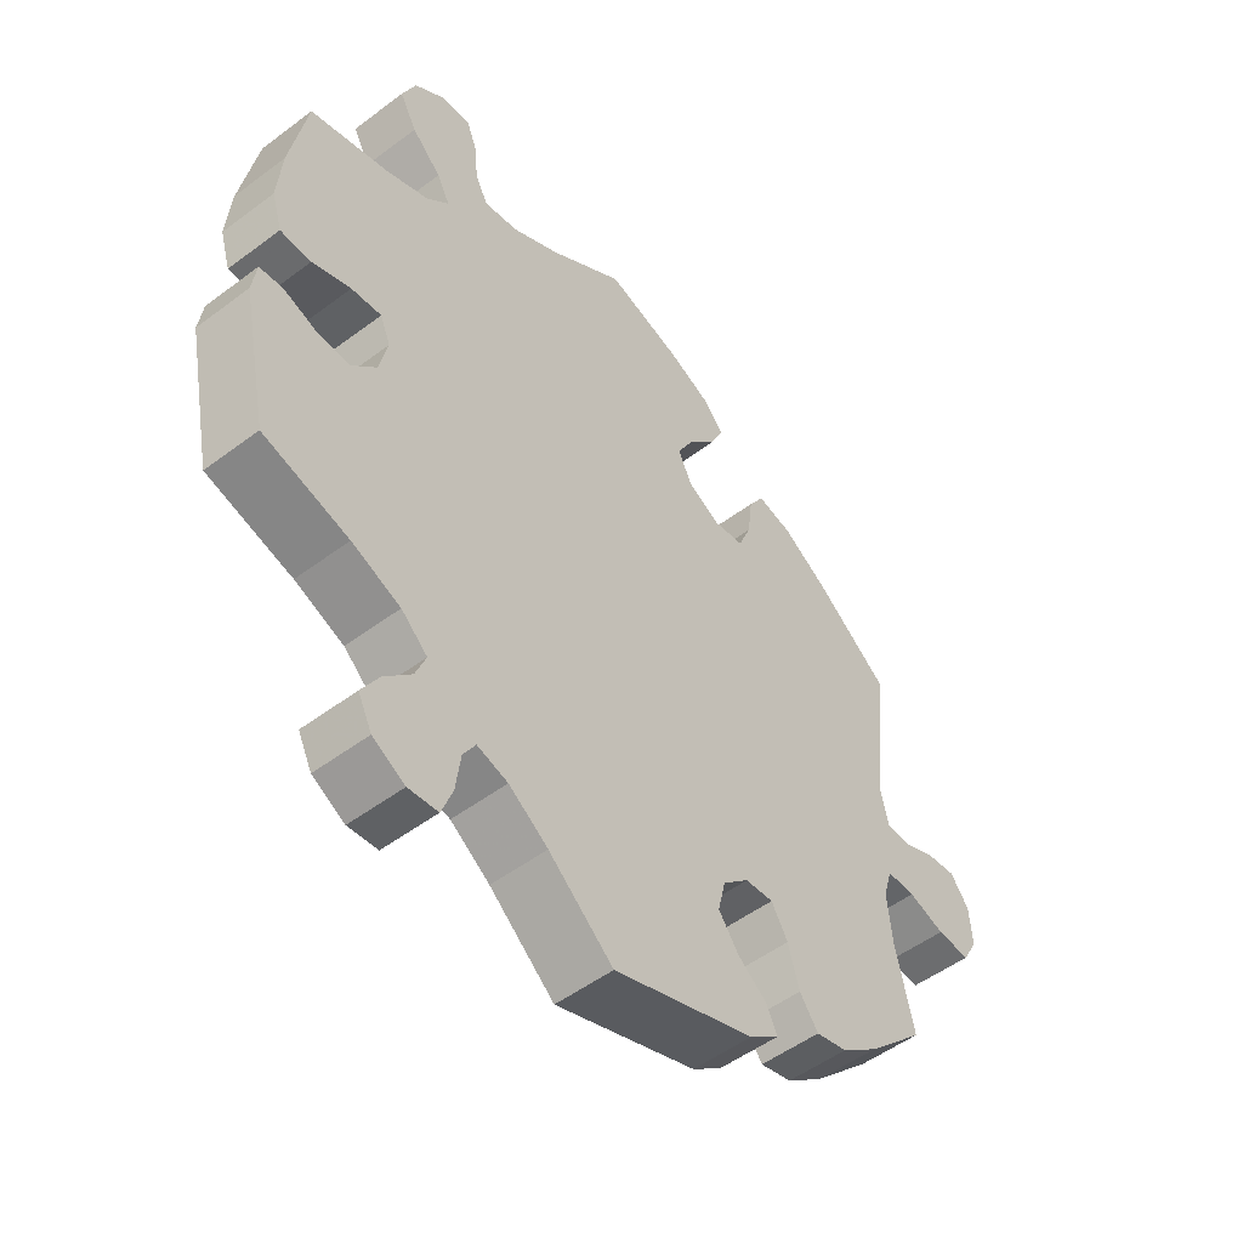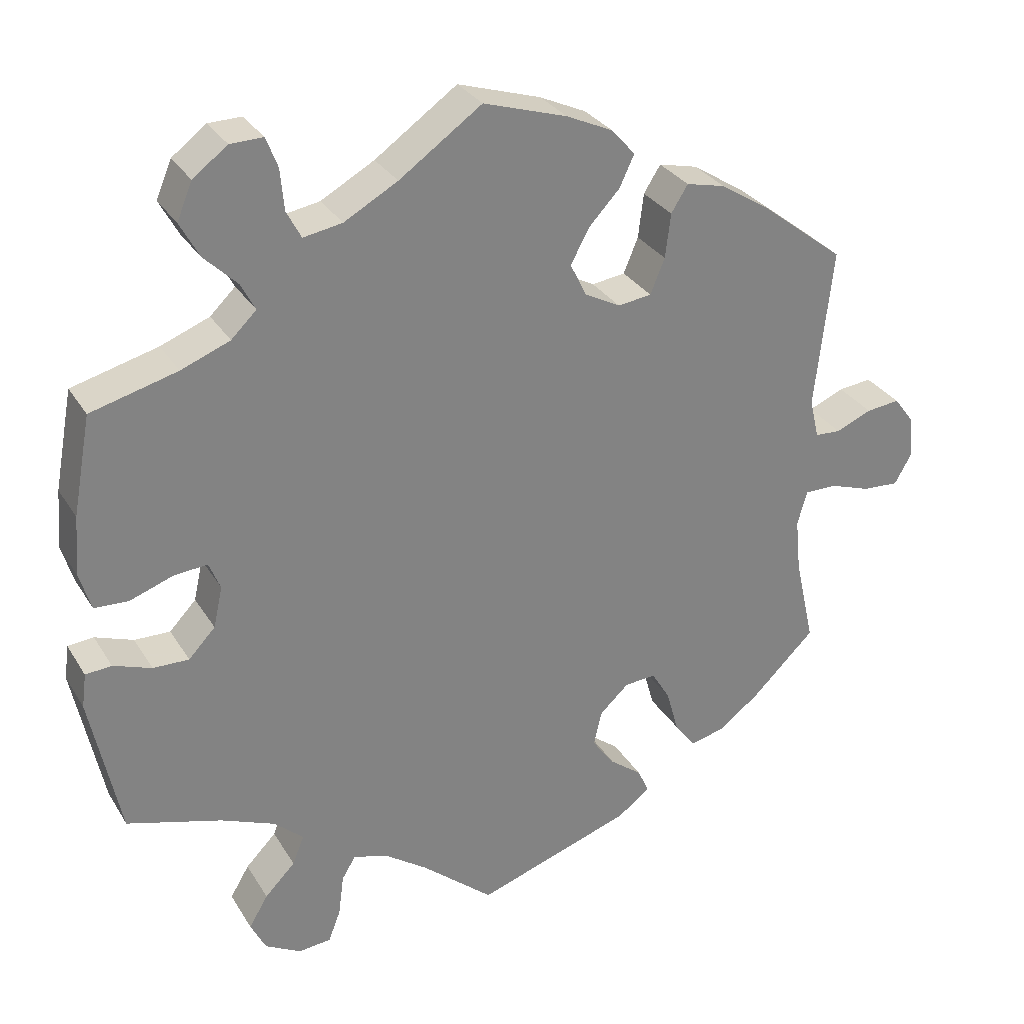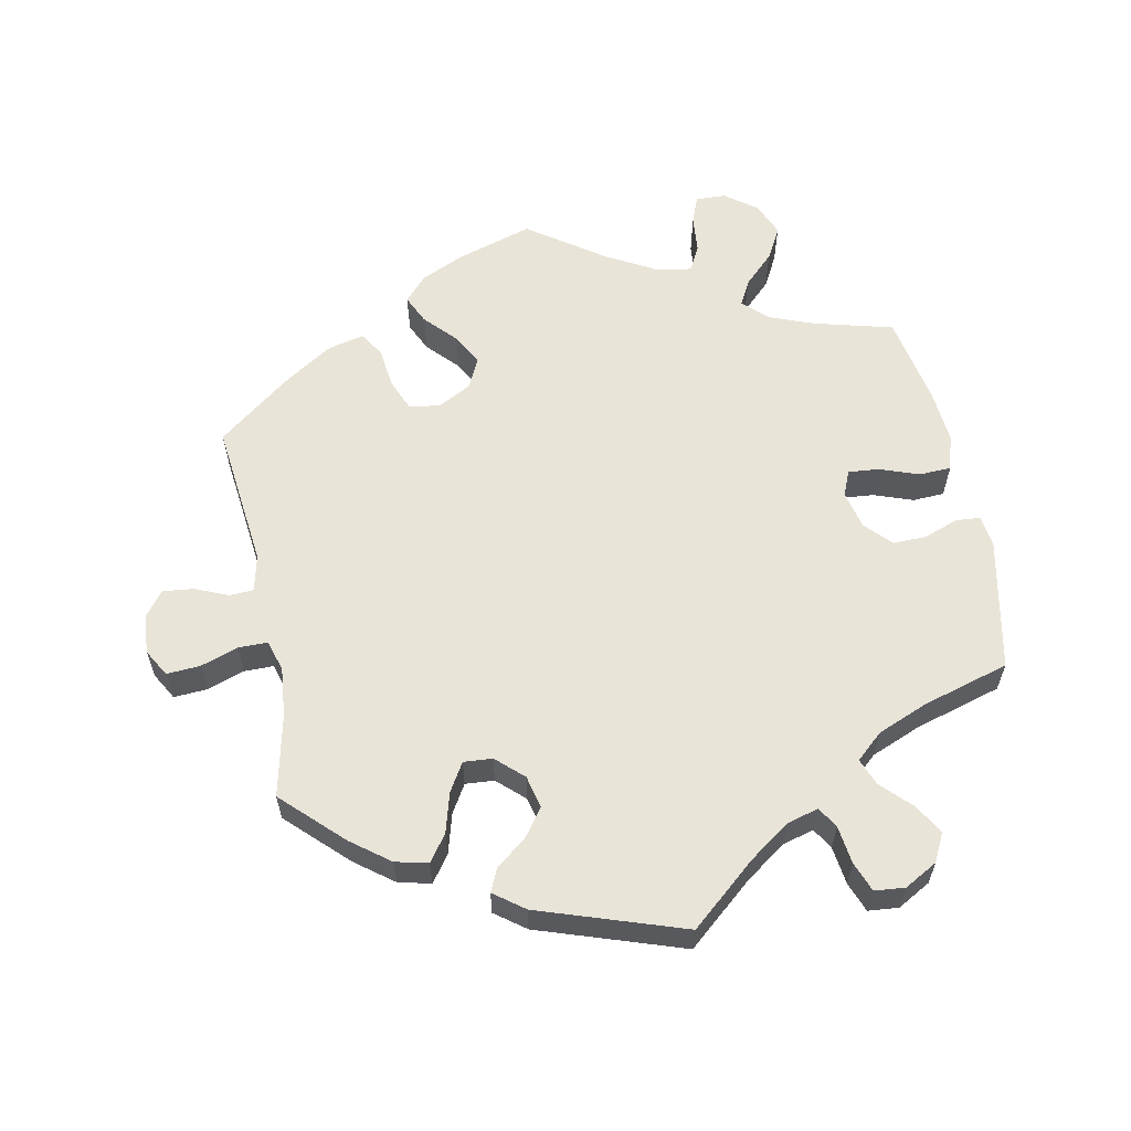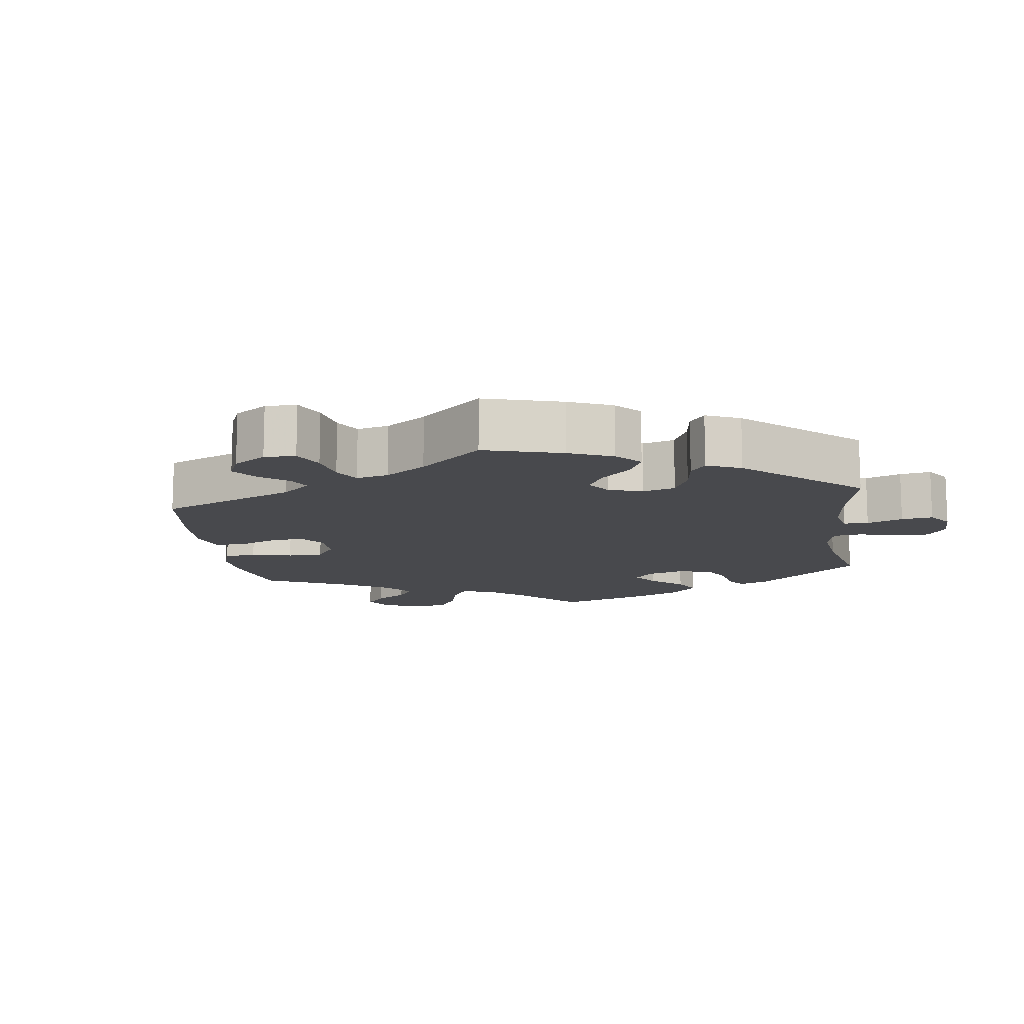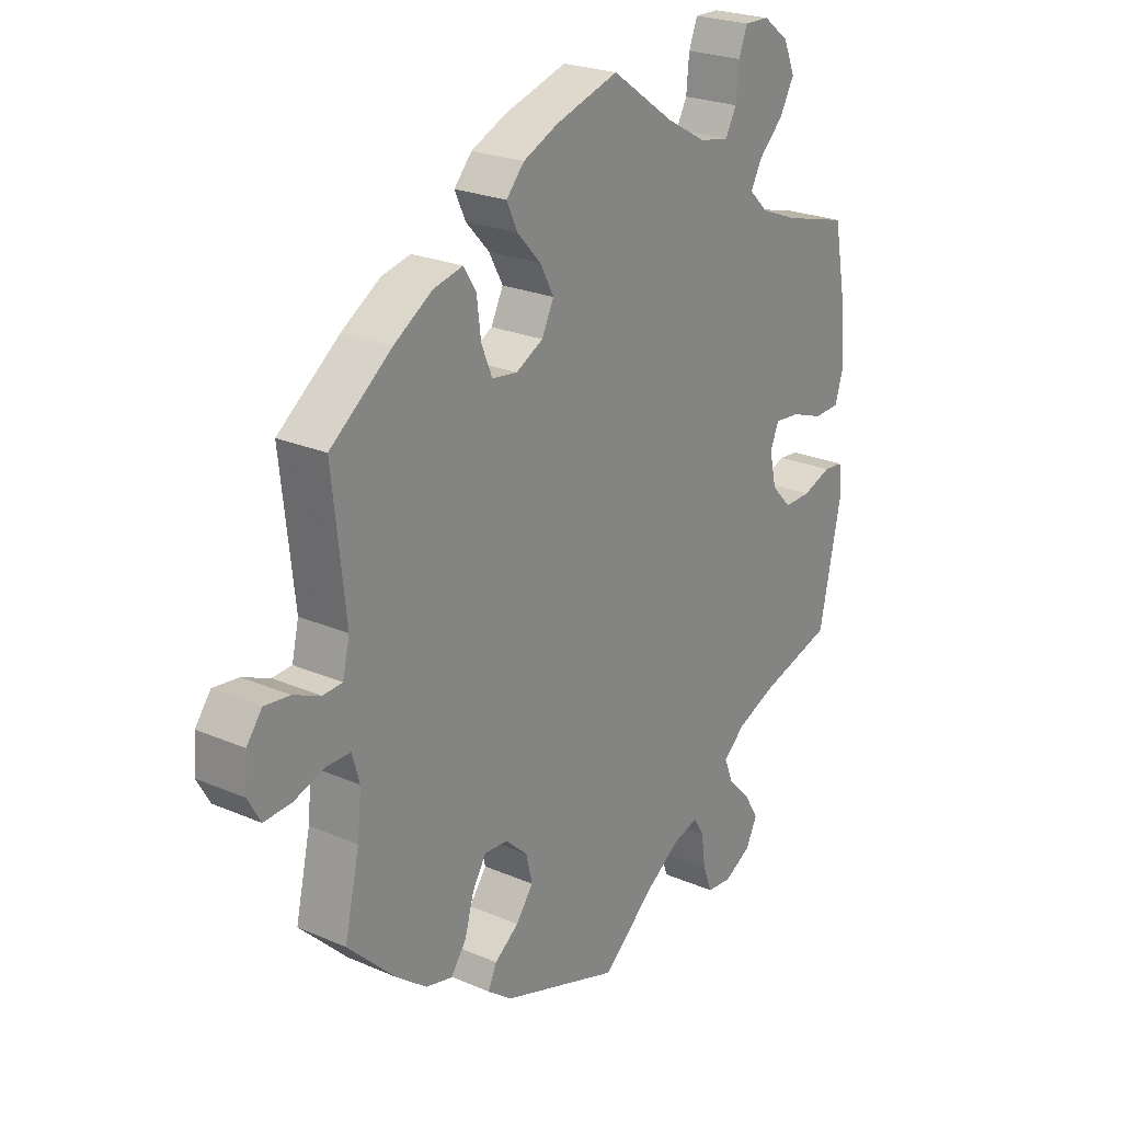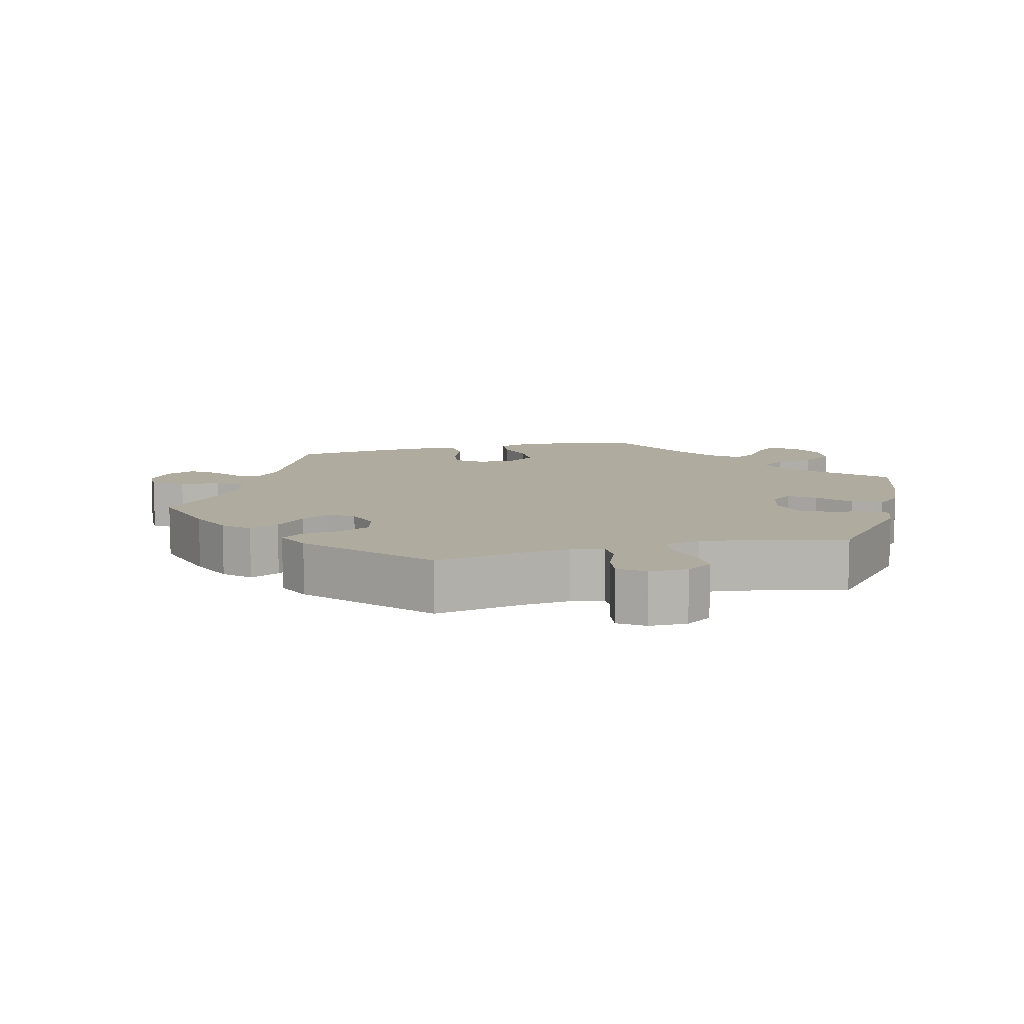
<metadata>
{"format":"obj","ext":"obj","renderer":"f3d","projection":"perspective","resolution":1024,"background":"white","views":[{"elev":-51.4,"azim":-50.8,"up":"+Z"},{"elev":30.0,"azim":-26.0,"up":"+Z"},{"elev":59.9,"azim":168.7,"up":"+Y"},{"elev":-12.5,"azim":127.7,"up":"+Y"},{"elev":23.8,"azim":125.9,"up":"+Z"},{"elev":9.7,"azim":-164.8,"up":"+Y"}]}
</metadata>
<code>
v 0.478 0.07 0.081
v 0.49 0.07 0.029
v 0.524 0.07 0.027
v 0.571 0.07 0.047
v 0.615 0.07 0.052
v 0.642 0.07 0.016
v 0.646 0.07 -0.039
v 0.624 0.07 -0.078
v 0.576 0.07 -0.075
v 0.523 0.07 -0.057
v 0.481 0.07 -0.057
v 0.468 0.07 -0.102
v 0.475 0.07 -0.172
v 0.501 0.07 -0.288
v 0.418 0.07 -0.369
v 0.364 0.07 -0.41
v 0.318 0.07 -0.421
v 0.291 0.07 -0.384
v 0.275 0.07 -0.327
v 0.251 0.07 -0.287
v 0.21 0.07 -0.29
v 0.172 0.07 -0.325
v 0.161 0.07 -0.371
v 0.191 0.07 -0.412
v 0.233 0.07 -0.444
v 0.248 0.07 -0.477
v 0.205 0.07 -0.509
v 0 0.07 -0.578
v -0.094 0.07 -0.498
v -0.151 0.07 -0.458
v -0.196 0.07 -0.445
v -0.214 0.07 -0.475
v -0.221 0.07 -0.529
v -0.237 0.07 -0.571
v -0.28 0.07 -0.575
v -0.327 0.07 -0.549
v -0.347 0.07 -0.509
v -0.322 0.07 -0.467
v -0.282 0.07 -0.426
v -0.267 0.07 -0.388
v -0.305 0.07 -0.354
v -0.376 0.07 -0.325
v -0.5 0.07 -0.289
v -0.539 0.07 -0.101
v -0.533 0.07 -0.056
v -0.499 0.07 -0.053
v -0.449 0.07 -0.071
v -0.402 0.07 -0.072
v -0.367 0.07 -0.035
v -0.355 0.07 0.019
v -0.37 0.07 0.055
v -0.414 0.07 0.051
v -0.47 0.07 0.031
v -0.515 0.07 0.033
v -0.53 0.07 0.083
v -0.524 0.07 0.16
v -0.5 0.07 0.289
v -0.387 0.07 0.319
v -0.323 0.07 0.344
v -0.29 0.07 0.376
v -0.309 0.07 0.412
v -0.352 0.07 0.454
v -0.377 0.07 0.5
v -0.357 0.07 0.548
v -0.312 0.07 0.582
v -0.269 0.07 0.583
v -0.254 0.07 0.544
v -0.249 0.07 0.49
v -0.23 0.07 0.454
v -0.179 0.07 0.463
v -0.109 0.07 0.502
v -0.001 0.07 0.578
v 0.108 0.07 0.544
v 0.169 0.07 0.516
v 0.2 0.07 0.481
v 0.181 0.07 0.44
v 0.14 0.07 0.396
v 0.116 0.07 0.351
v 0.137 0.07 0.308
v 0.184 0.07 0.283
v 0.228 0.07 0.289
v 0.247 0.07 0.335
v 0.254 0.07 0.393
v 0.276 0.07 0.428
v 0.327 0.07 0.416
v 0.394 0.07 0.373
v 0.501 0.07 0.29
v 0.478 0 0.081
v 0.49 0 0.029
v 0.524 0 0.027
v 0.571 0 0.047
v 0.615 0 0.052
v 0.642 0 0.016
v 0.646 0 -0.039
v 0.624 0 -0.078
v 0.576 0 -0.075
v 0.523 0 -0.057
v 0.481 0 -0.057
v 0.468 0 -0.102
v 0.475 0 -0.172
v 0.501 0 -0.288
v 0.418 0 -0.369
v 0.364 0 -0.41
v 0.318 0 -0.421
v 0.291 0 -0.384
v 0.275 0 -0.327
v 0.251 0 -0.287
v 0.21 0 -0.29
v 0.172 0 -0.325
v 0.161 0 -0.371
v 0.191 0 -0.412
v 0.233 0 -0.444
v 0.248 0 -0.477
v 0.205 0 -0.509
v 0 0 -0.578
v -0.094 0 -0.498
v -0.151 0 -0.458
v -0.196 0 -0.445
v -0.214 0 -0.475
v -0.221 0 -0.529
v -0.237 0 -0.571
v -0.28 0 -0.575
v -0.327 0 -0.549
v -0.347 0 -0.509
v -0.322 0 -0.467
v -0.282 0 -0.426
v -0.267 0 -0.388
v -0.305 0 -0.354
v -0.376 0 -0.325
v -0.5 0 -0.289
v -0.539 0 -0.101
v -0.533 0 -0.056
v -0.499 0 -0.053
v -0.449 0 -0.071
v -0.402 0 -0.072
v -0.367 0 -0.035
v -0.355 0 0.019
v -0.37 0 0.055
v -0.414 0 0.051
v -0.47 0 0.031
v -0.515 0 0.033
v -0.53 0 0.083
v -0.524 0 0.16
v -0.5 0 0.289
v -0.387 0 0.319
v -0.323 0 0.344
v -0.29 0 0.376
v -0.309 0 0.412
v -0.352 0 0.454
v -0.377 0 0.5
v -0.357 0 0.548
v -0.312 0 0.582
v -0.269 0 0.583
v -0.254 0 0.544
v -0.249 0 0.49
v -0.23 0 0.454
v -0.179 0 0.463
v -0.109 0 0.502
v -0.001 0 0.578
v 0.108 0 0.544
v 0.169 0 0.516
v 0.2 0 0.481
v 0.181 0 0.44
v 0.14 0 0.396
v 0.116 0 0.351
v 0.137 0 0.308
v 0.184 0 0.283
v 0.228 0 0.289
v 0.247 0 0.335
v 0.254 0 0.393
v 0.276 0 0.428
v 0.327 0 0.416
v 0.394 0 0.373
v 0.501 0 0.29
f 86 87 1
f 85 86 1 2
f 82 83 84 85
f 81 82 85 2
f 80 81 2
f 79 80 2
f 74 75 76 77
f 74 77 78
f 71 72 73 74
f 70 71 74 78
f 69 70 78 79
f 65 66 67 68
f 65 68 69
f 64 65 69
f 61 62 63 64
f 60 61 64 69
f 55 56 57 58
f 55 58 59
f 52 53 54 55
f 51 52 55 59
f 50 51 59 60
f 44 45 46 47
f 42 43 44 47
f 41 42 47 48
f 40 41 48 49
f 36 37 38 39
f 36 39 40
f 35 36 40
f 32 33 34 35
f 31 32 35 40
f 30 31 40 49
f 26 27 28 29
f 24 25 26 29
f 23 24 29 30
f 22 23 30 49
f 16 17 18 19
f 16 19 20
f 13 14 15 16
f 12 13 16 20
f 11 12 20 21
f 7 8 9 10
f 7 10 11
f 6 7 11
f 3 4 5 6
f 2 3 6 11
f 79 2 11 21
f 50 60 69 79
f 49 50 79
f 21 22 49 79
f 88 174 173
f 89 88 173 172
f 172 171 170 169
f 89 172 169 168
f 89 168 167
f 89 167 166
f 164 163 162 161
f 165 164 161
f 161 160 159 158
f 165 161 158 157
f 166 165 157 156
f 155 154 153 152
f 156 155 152
f 156 152 151
f 151 150 149 148
f 156 151 148 147
f 145 144 143 142
f 146 145 142
f 142 141 140 139
f 146 142 139 138
f 147 146 138 137
f 134 133 132 131
f 134 131 130 129
f 135 134 129 128
f 136 135 128 127
f 126 125 124 123
f 127 126 123
f 127 123 122
f 122 121 120 119
f 127 122 119 118
f 136 127 118 117
f 116 115 114 113
f 116 113 112 111
f 117 116 111 110
f 136 117 110 109
f 106 105 104 103
f 107 106 103
f 103 102 101 100
f 107 103 100 99
f 108 107 99 98
f 97 96 95 94
f 98 97 94
f 98 94 93
f 93 92 91 90
f 98 93 90 89
f 108 98 89 166
f 166 156 147 137
f 166 137 136
f 166 136 109 108
f 1 88 89 2
f 2 89 90 3
f 3 90 91 4
f 4 91 92 5
f 5 92 93 6
f 6 93 94 7
f 7 94 95 8
f 8 95 96 9
f 9 96 97 10
f 10 97 98 11
f 11 98 99 12
f 12 99 100 13
f 13 100 101 14
f 14 101 102 15
f 15 102 103 16
f 16 103 104 17
f 17 104 105 18
f 18 105 106 19
f 19 106 107 20
f 20 107 108 21
f 21 108 109 22
f 22 109 110 23
f 23 110 111 24
f 24 111 112 25
f 25 112 113 26
f 26 113 114 27
f 27 114 115 28
f 28 115 116 29
f 29 116 117 30
f 30 117 118 31
f 31 118 119 32
f 32 119 120 33
f 33 120 121 34
f 34 121 122 35
f 35 122 123 36
f 36 123 124 37
f 37 124 125 38
f 38 125 126 39
f 39 126 127 40
f 40 127 128 41
f 41 128 129 42
f 42 129 130 43
f 43 130 131 44
f 44 131 132 45
f 45 132 133 46
f 46 133 134 47
f 47 134 135 48
f 48 135 136 49
f 49 136 137 50
f 50 137 138 51
f 51 138 139 52
f 52 139 140 53
f 53 140 141 54
f 54 141 142 55
f 55 142 143 56
f 56 143 144 57
f 57 144 145 58
f 58 145 146 59
f 59 146 147 60
f 60 147 148 61
f 61 148 149 62
f 62 149 150 63
f 63 150 151 64
f 64 151 152 65
f 65 152 153 66
f 66 153 154 67
f 67 154 155 68
f 68 155 156 69
f 69 156 157 70
f 70 157 158 71
f 71 158 159 72
f 72 159 160 73
f 73 160 161 74
f 74 161 162 75
f 75 162 163 76
f 76 163 164 77
f 77 164 165 78
f 78 165 166 79
f 79 166 167 80
f 80 167 168 81
f 81 168 169 82
f 82 169 170 83
f 83 170 171 84
f 84 171 172 85
f 85 172 173 86
f 86 173 174 87
f 87 174 88 1

</code>
